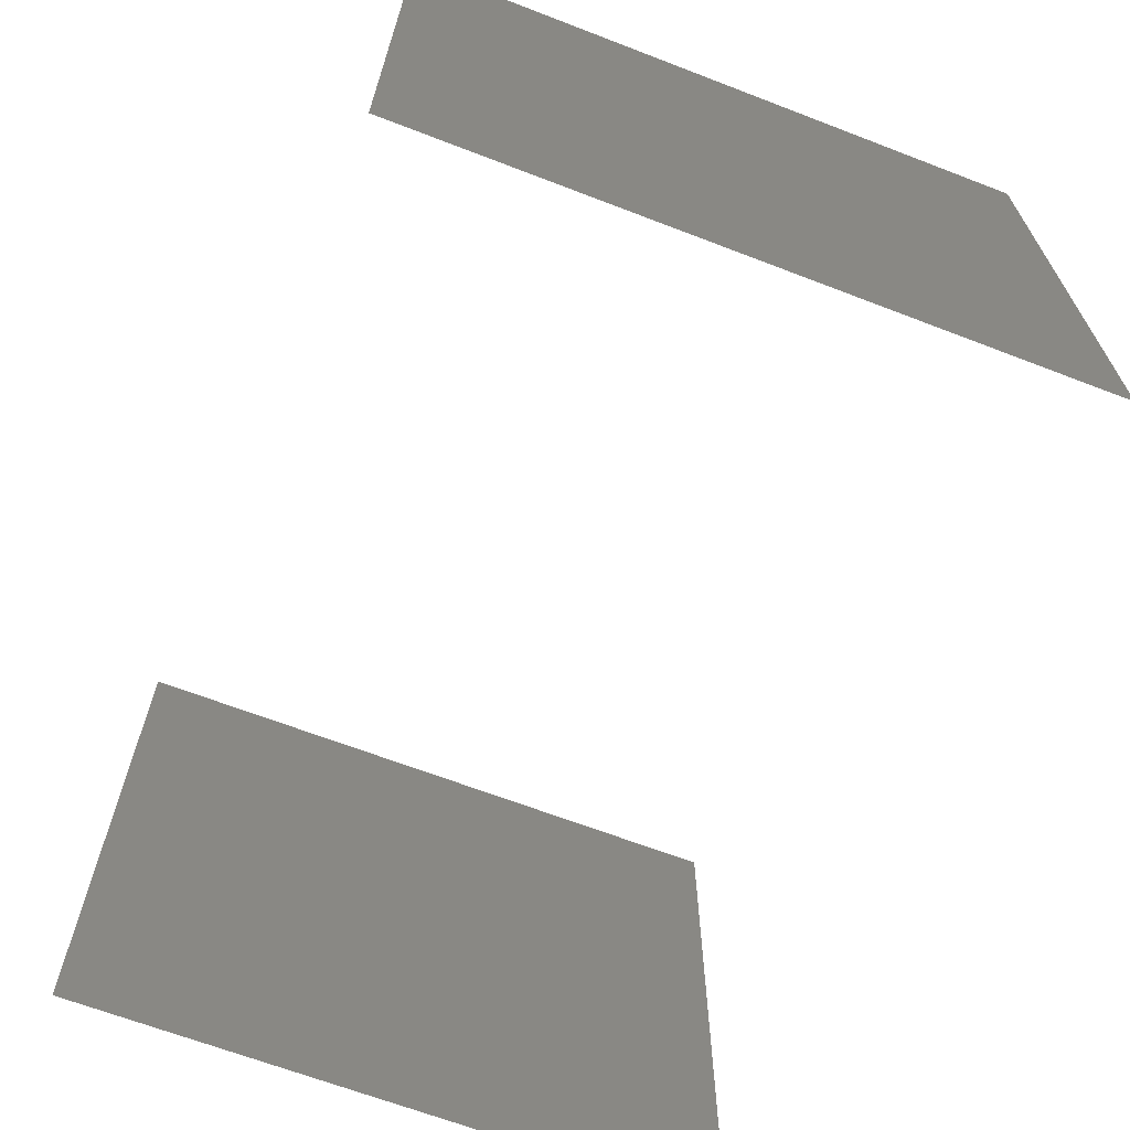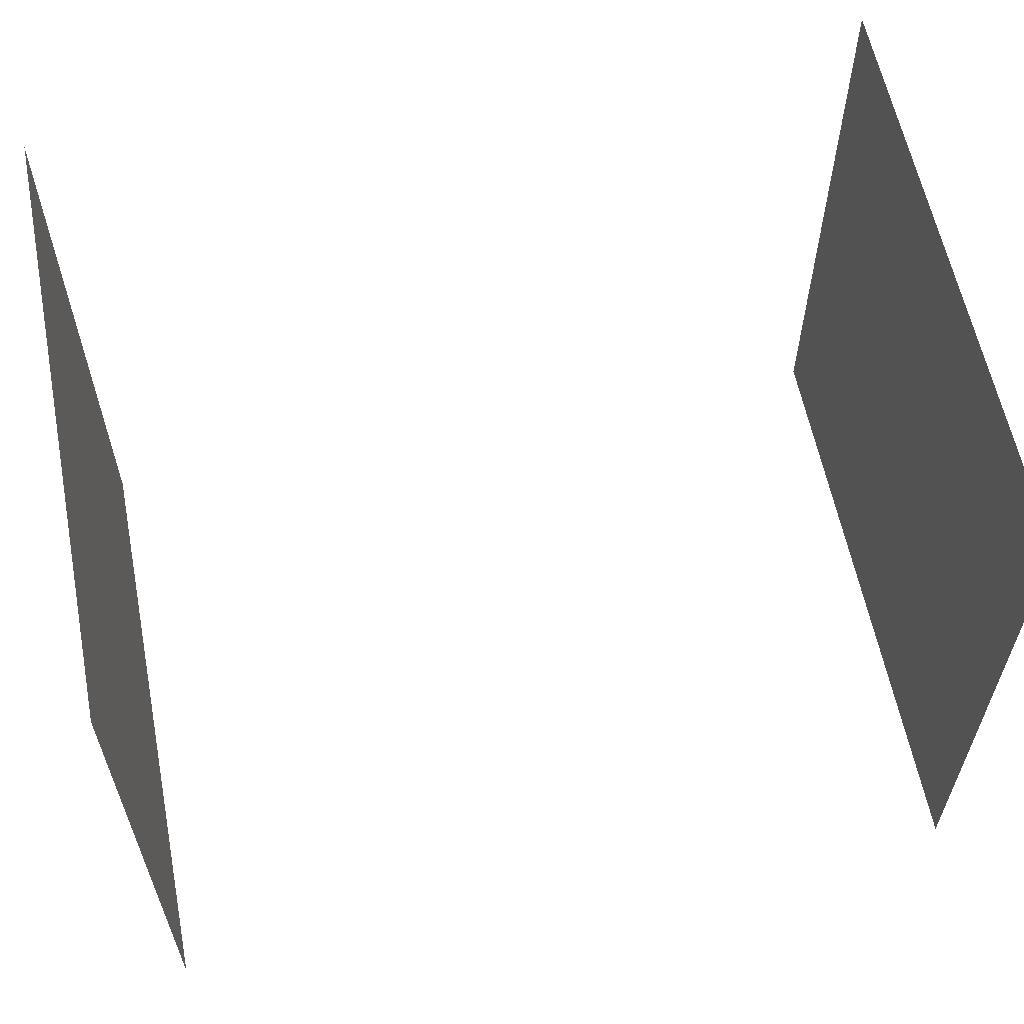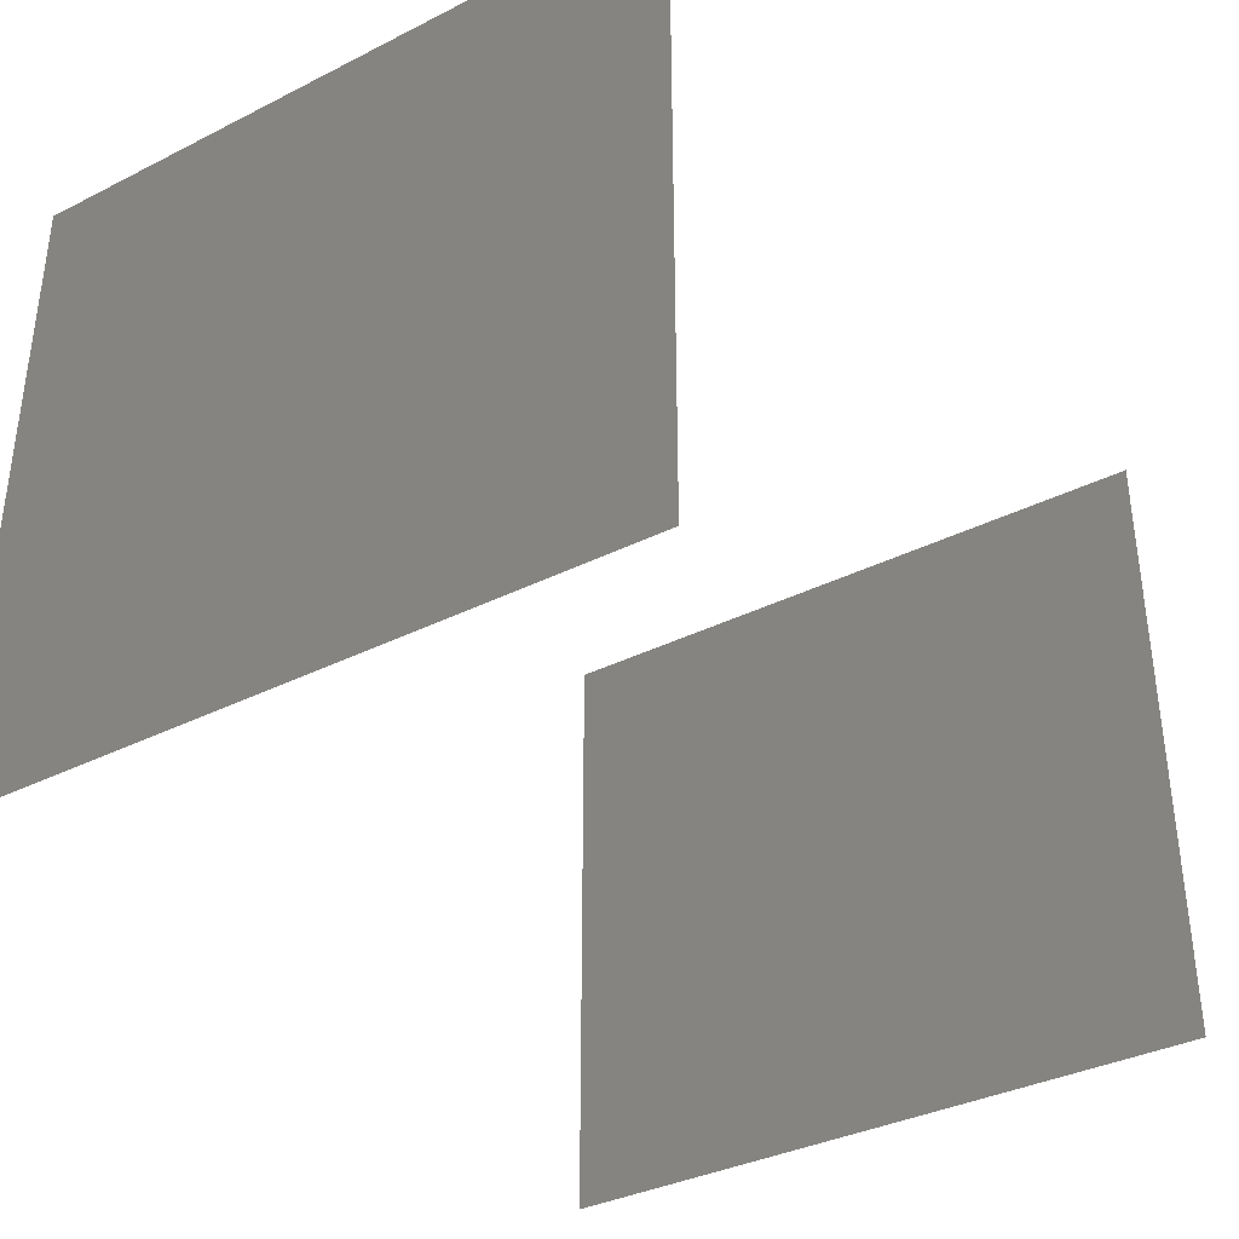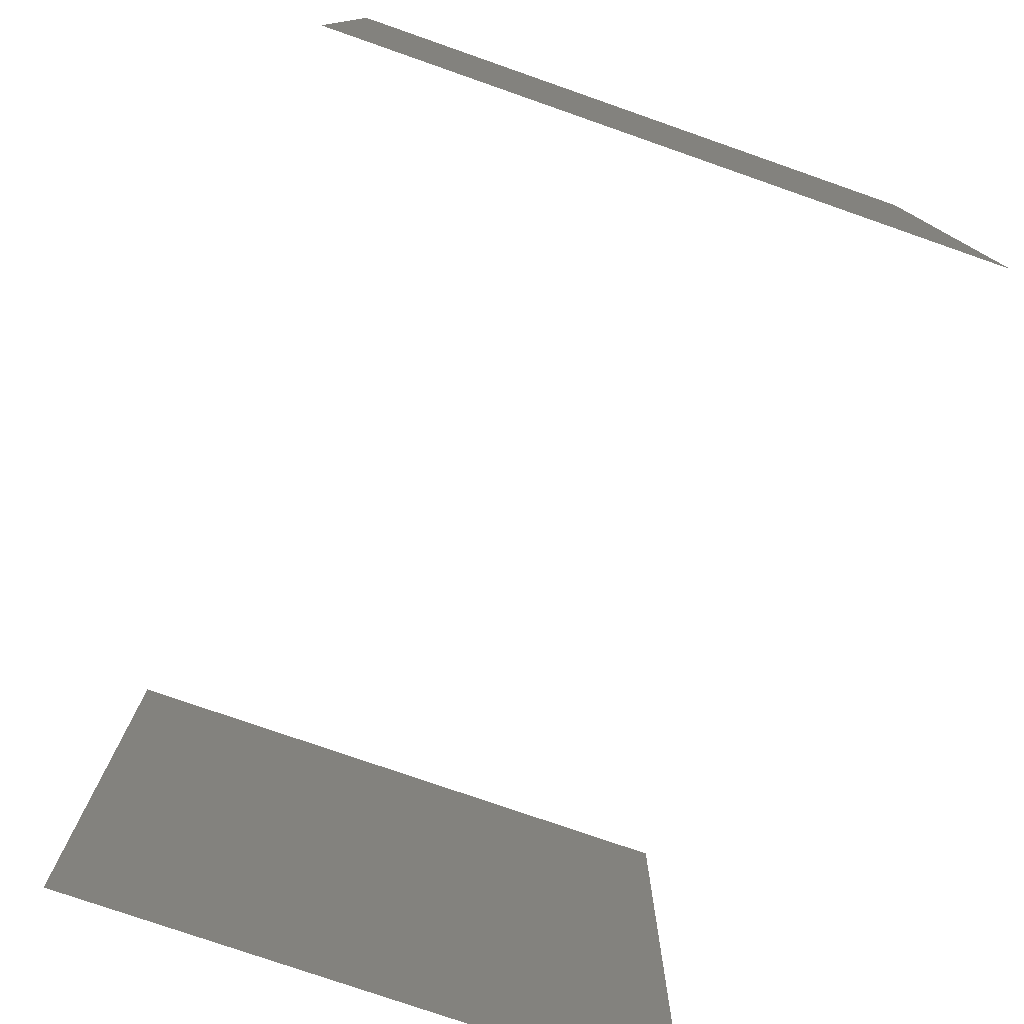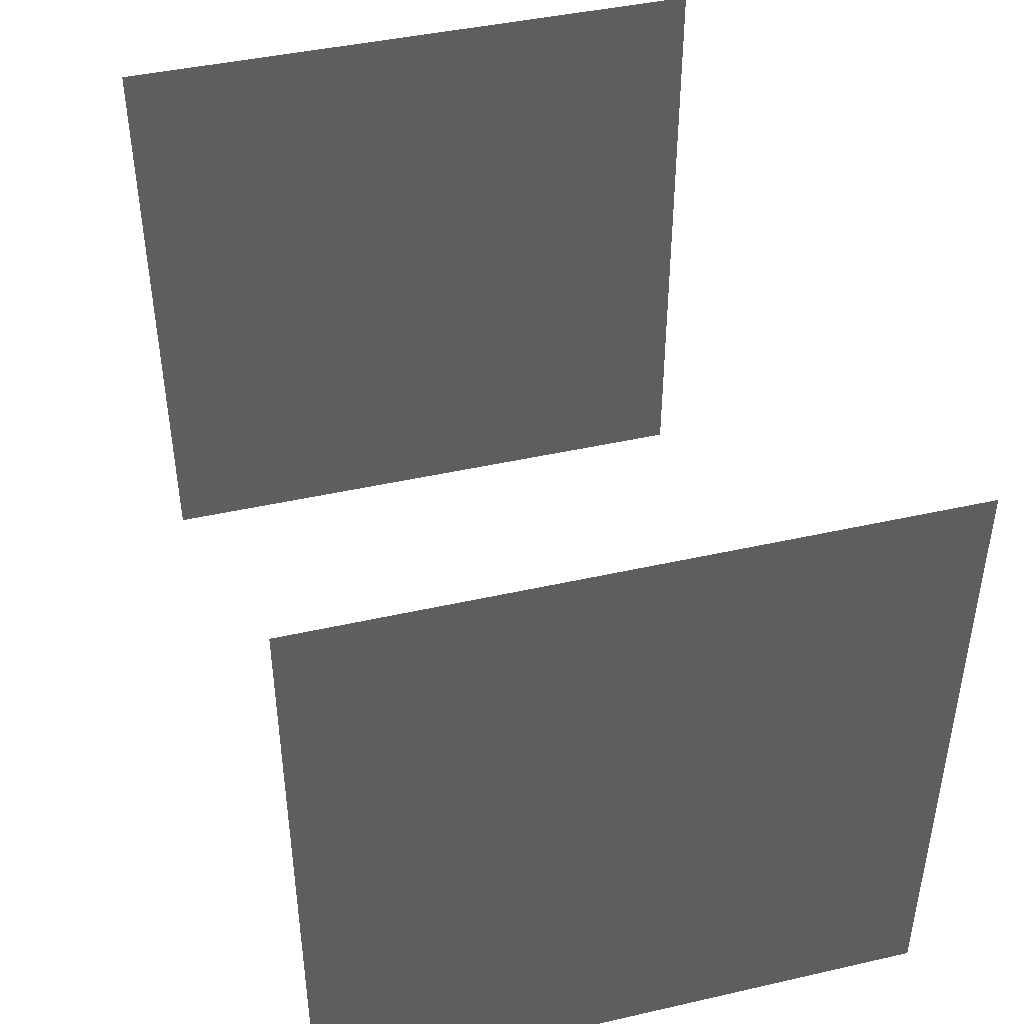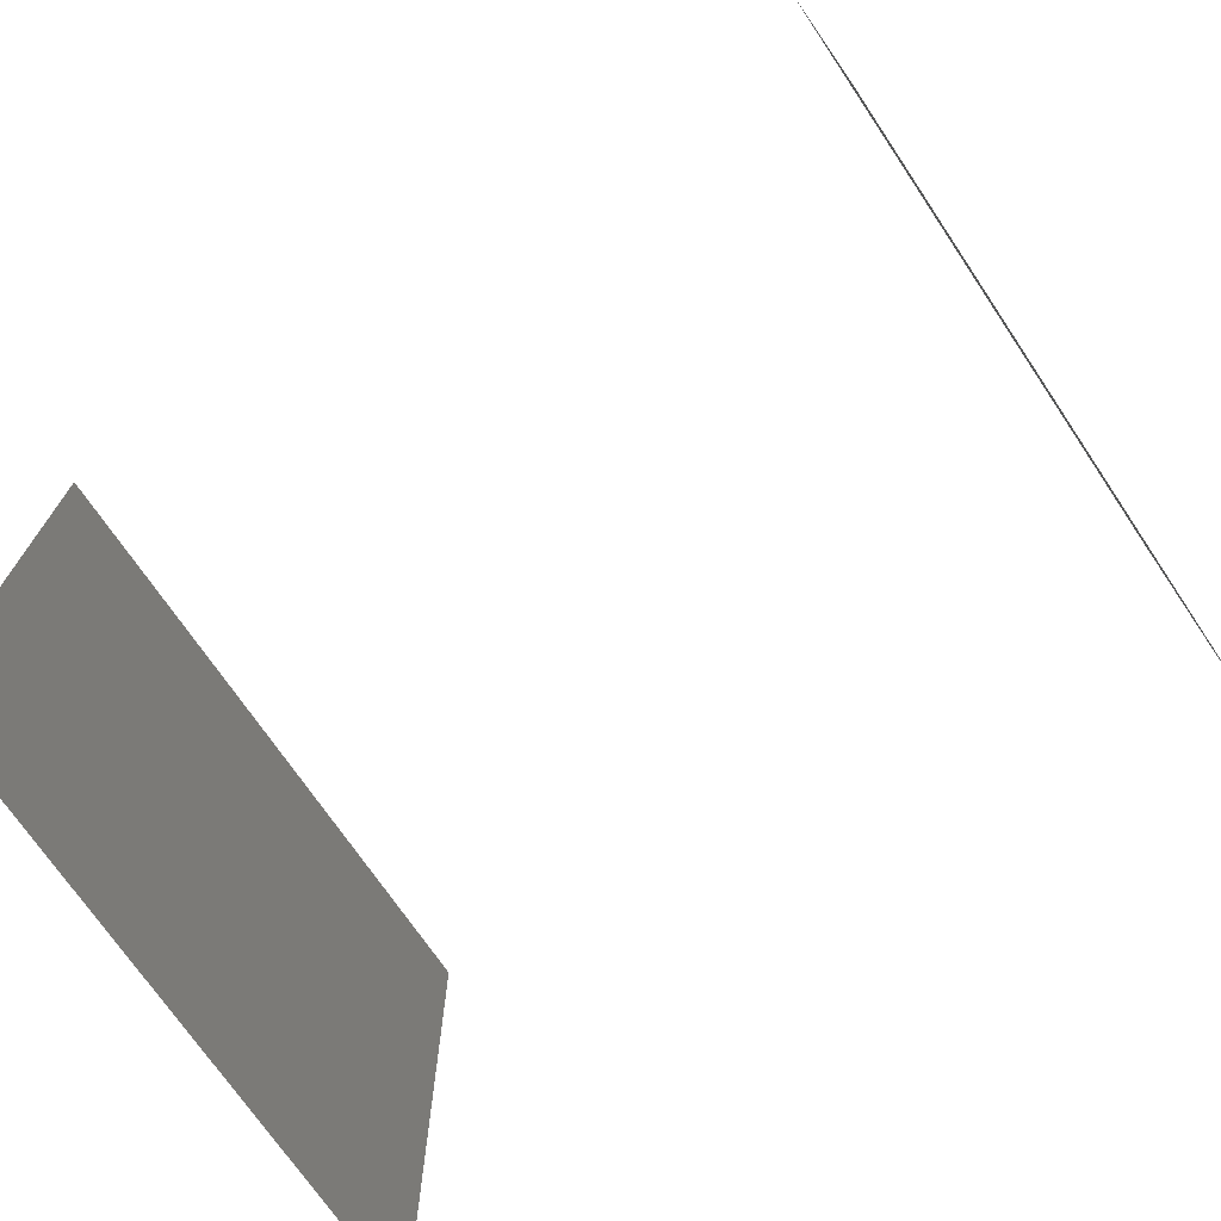
<metadata>
{"format":"stl","ext":"stl","renderer":"f3d","projection":"perspective","resolution":1024,"background":"white","views":[{"elev":-66.4,"azim":-111.1,"up":"+Z"},{"elev":60.1,"azim":168.8,"up":"+Y"},{"elev":-36.2,"azim":-56.8,"up":"+Z"},{"elev":-77.1,"azim":70.8,"up":"+Z"},{"elev":43.3,"azim":-105.0,"up":"+Y"},{"elev":-71.8,"azim":-146.0,"up":"+Z"}]}
</metadata>
<code>
# stl→obj: 8 verts, 4 faces
v 26.2 14.22 -17.66
v 26.2 14.9 -17.66
v 26.2 14.22 -17.01
v 26.2 14.9 -17.01
v 27.08 14.9 -17.66
v 27.08 14.22 -17.66
v 27.08 14.9 -17.01
v 27.08 14.22 -17.01
f 1 2 3
f 2 3 4
f 5 6 7
f 6 7 8

</code>
